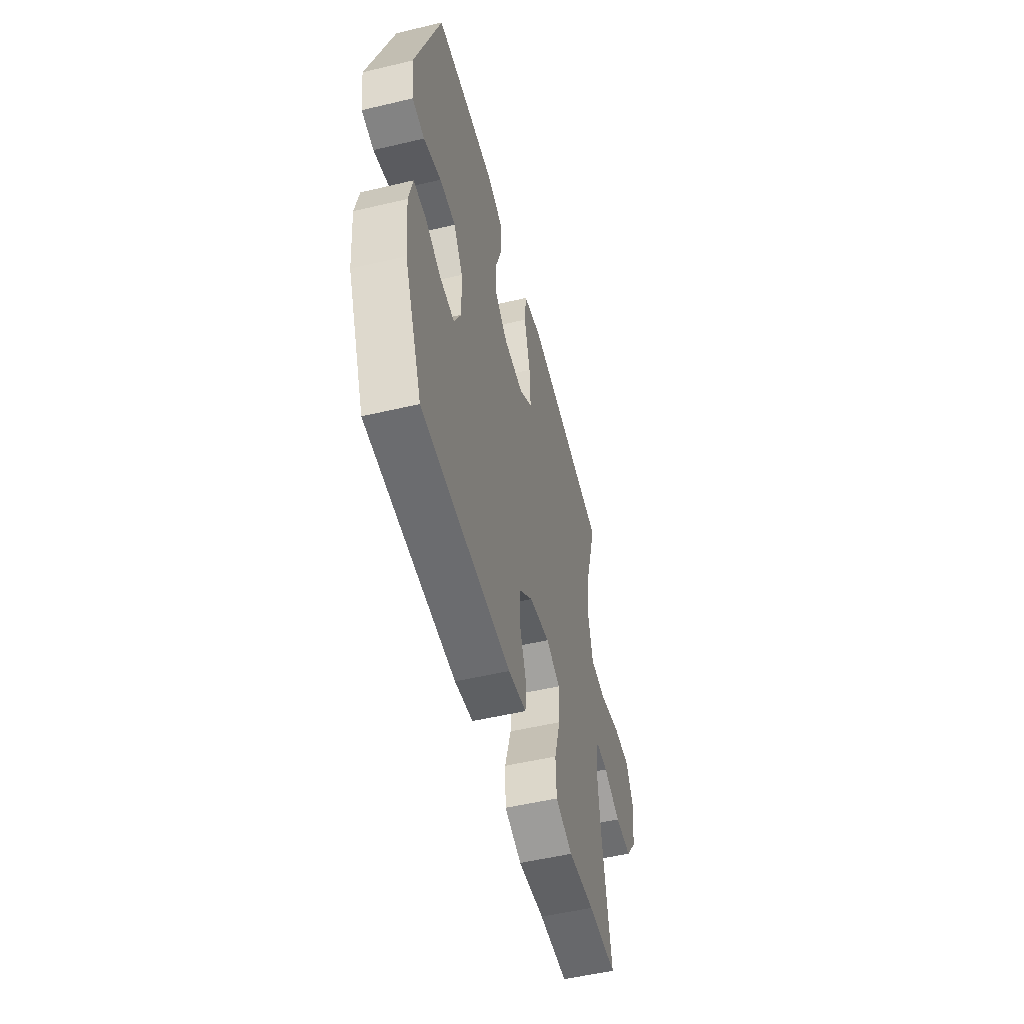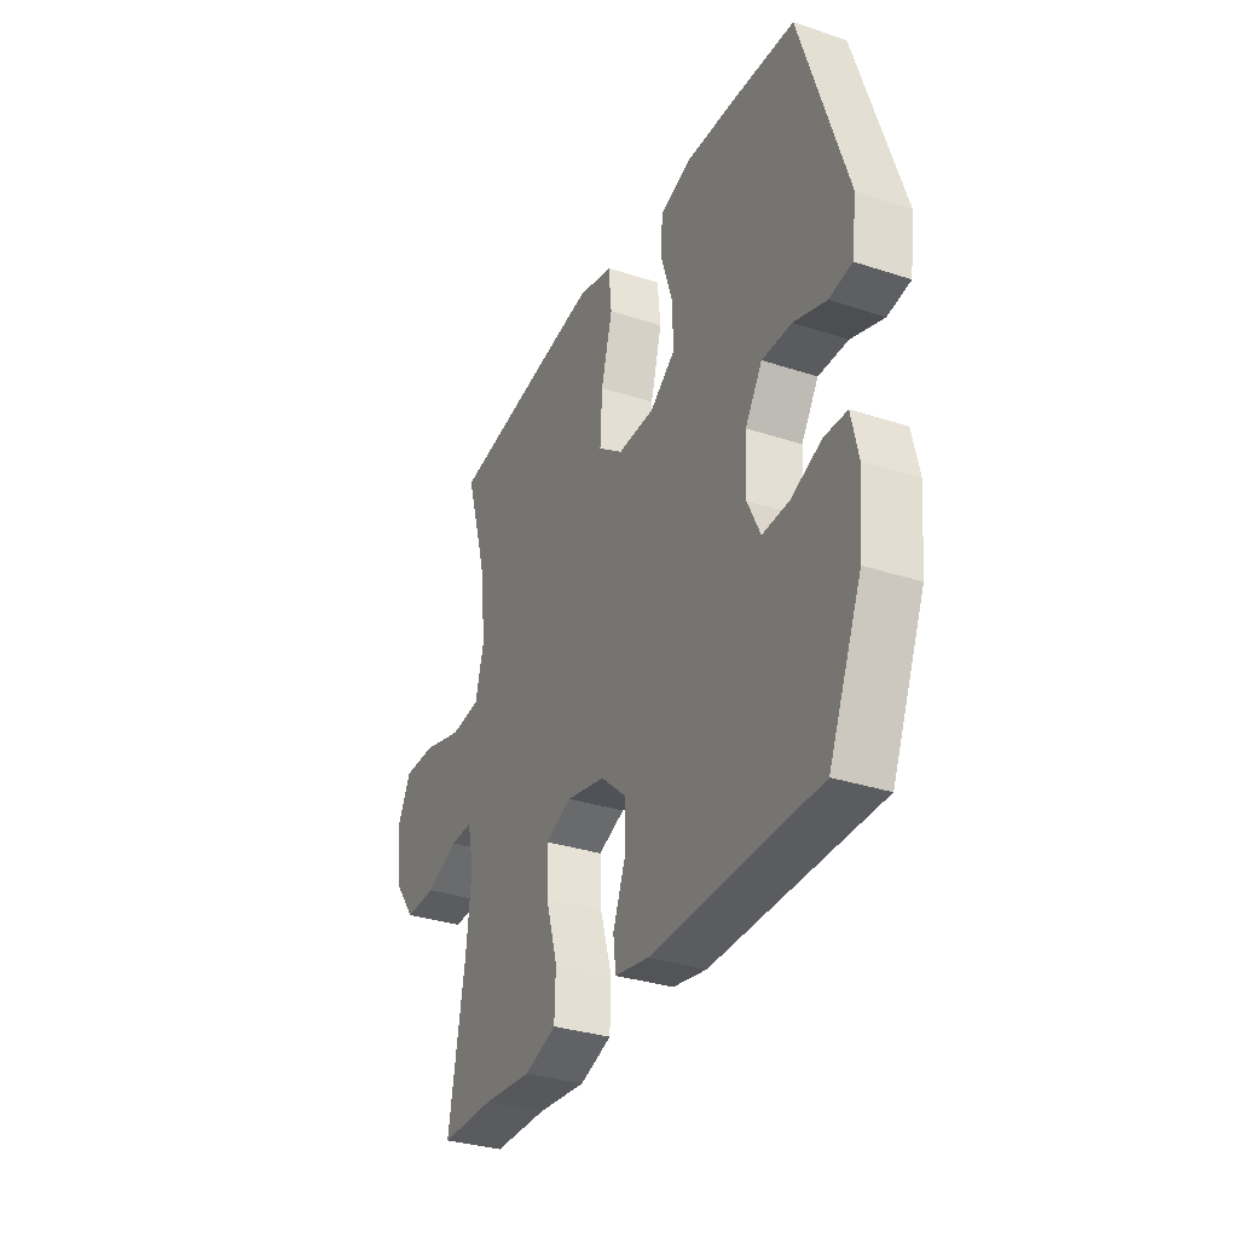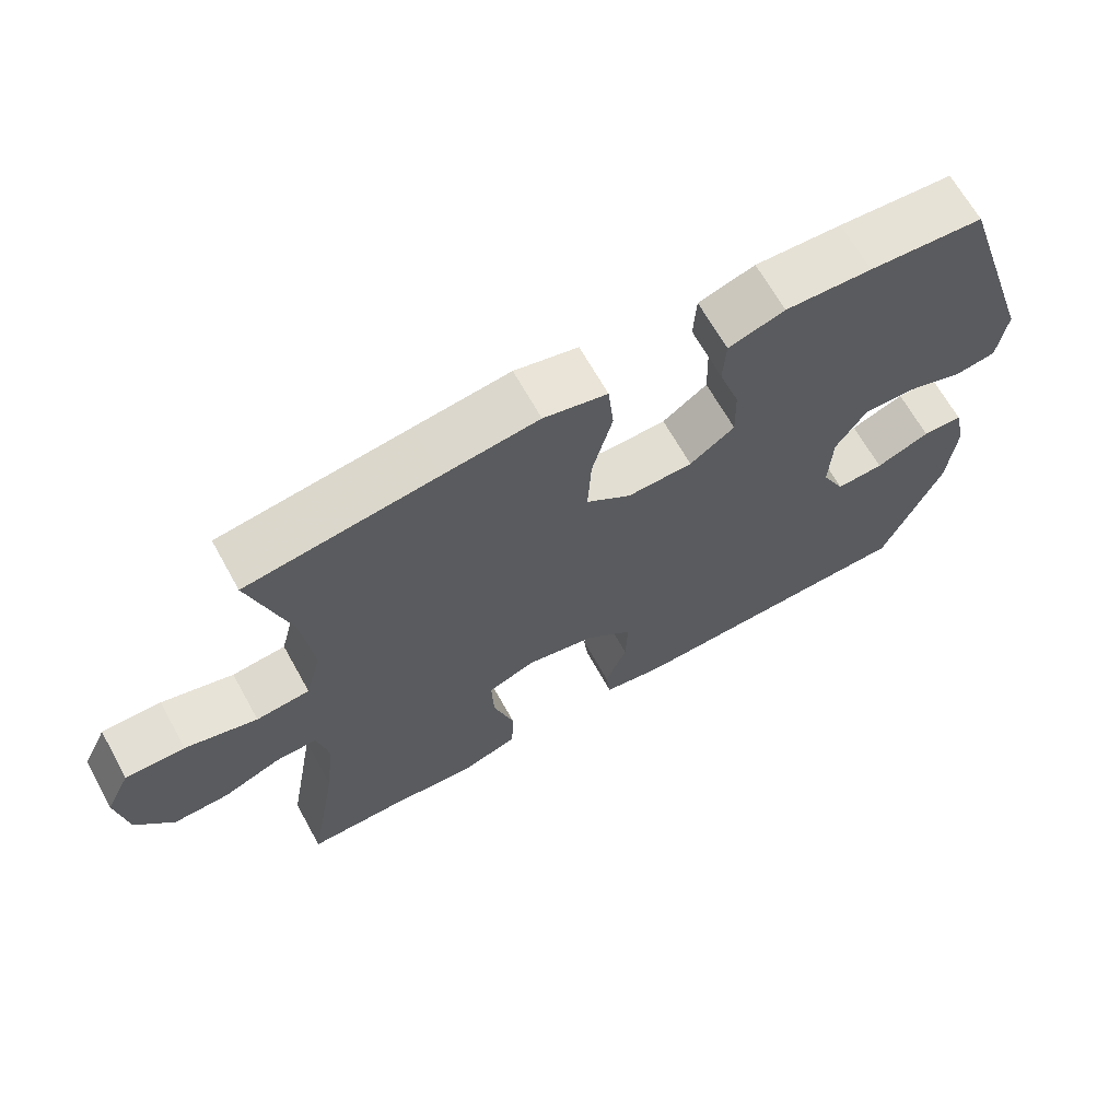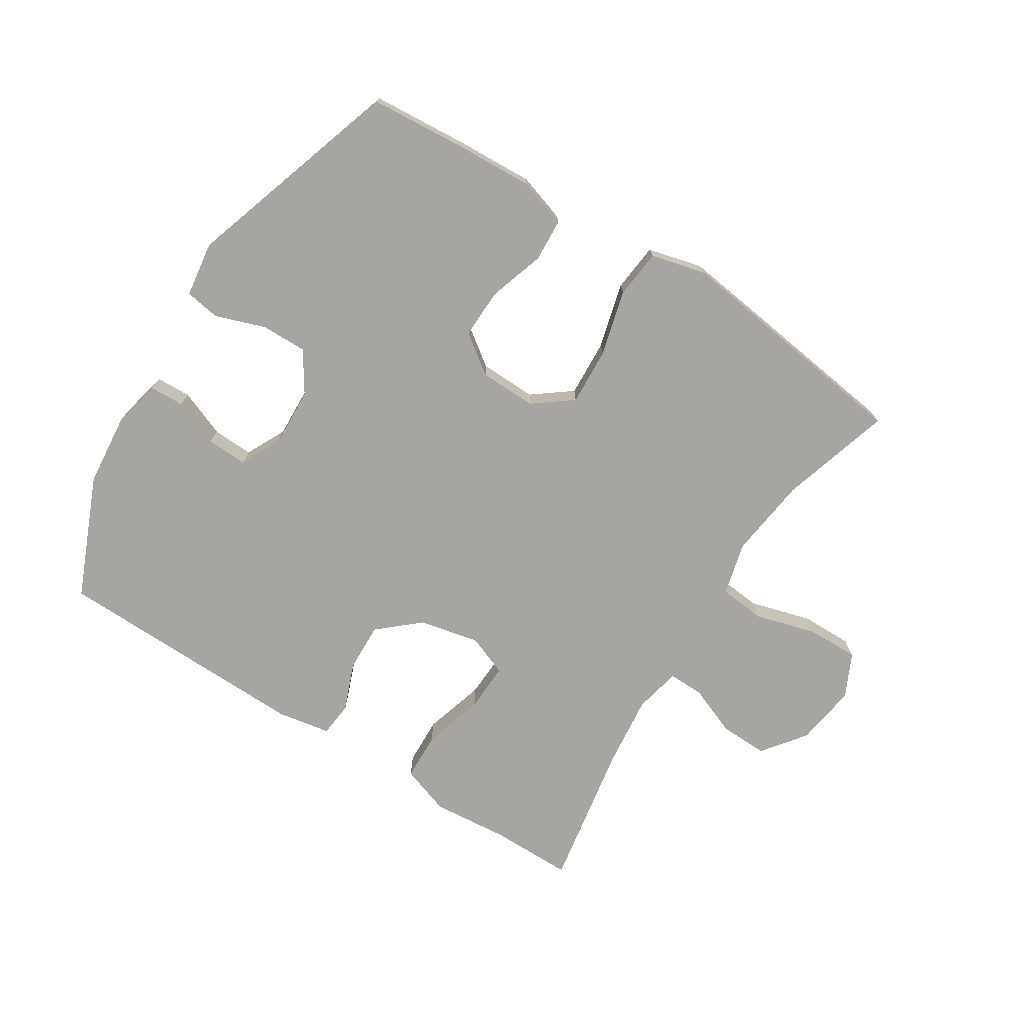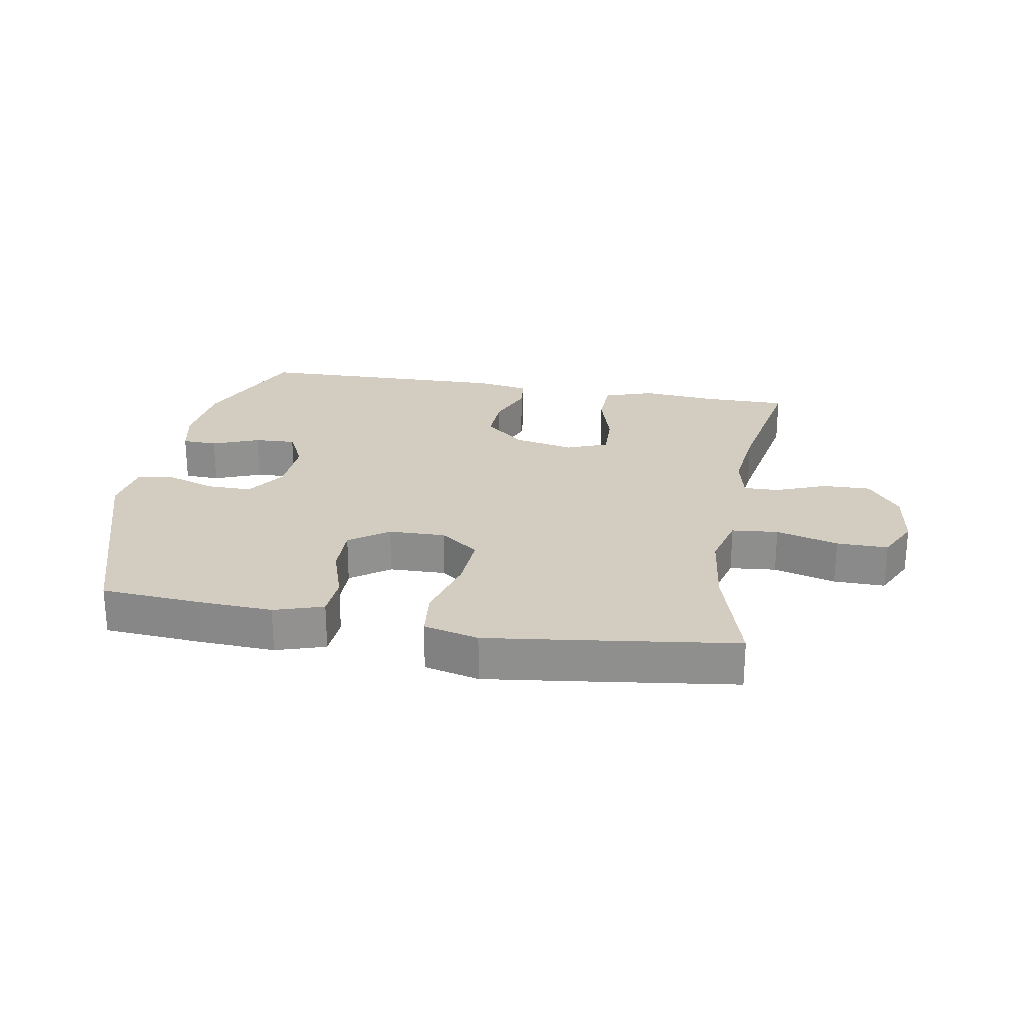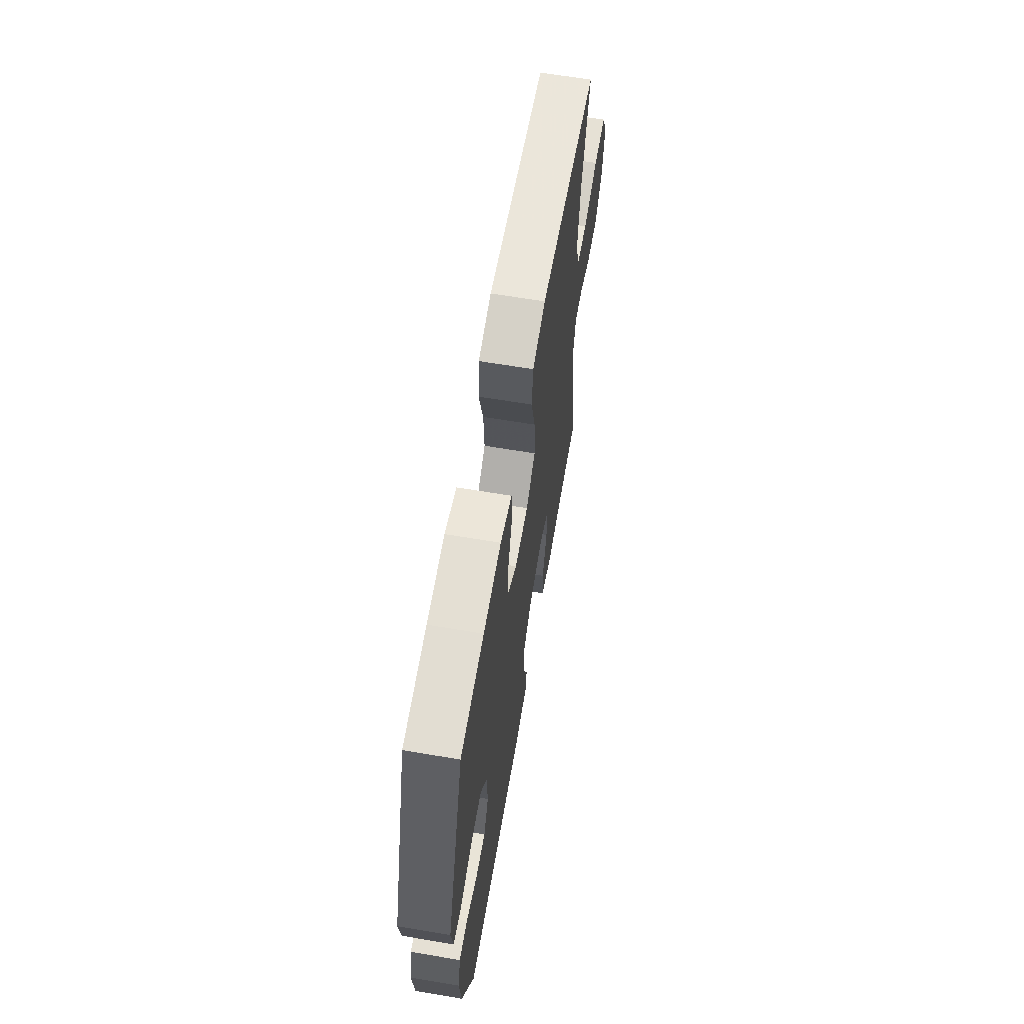
<metadata>
{"format":"obj","ext":"obj","renderer":"f3d","projection":"perspective","resolution":1024,"background":"white","views":[{"elev":-52.5,"azim":-75.7,"up":"+Z"},{"elev":-32.8,"azim":-114.4,"up":"+Z"},{"elev":66.8,"azim":150.9,"up":"+Z"},{"elev":-73.7,"azim":-32.3,"up":"+Y"},{"elev":24.4,"azim":10.0,"up":"+Y"},{"elev":63.7,"azim":-80.3,"up":"+Z"}]}
</metadata>
<code>
v -0.5 0.07 -0.5
v -0.582 0.07 -0.306
v -0.593 0.07 -0.188
v -0.576 0.07 -0.112
v -0.52 0.07 -0.11
v -0.445 0.07 -0.14
v -0.379 0.07 -0.143
v -0.347 0.07 -0.078
v -0.351 0.07 0.017
v -0.393 0.07 0.082
v -0.466 0.07 0.081
v -0.546 0.07 0.053
v -0.602 0.07 0.062
v -0.614 0.07 0.149
v -0.5 0.07 0.5
v -0.342 0.07 0.512
v -0.222 0.07 0.518
v -0.144 0.07 0.493
v -0.14 0.07 0.425
v -0.169 0.07 0.335
v -0.171 0.07 0.255
v -0.109 0.07 0.21
v -0.018 0.07 0.208
v 0.044 0.07 0.255
v 0.039 0.07 0.347
v 0.011 0.07 0.452
v 0.019 0.07 0.53
v 0.107 0.07 0.552
v 0.239 0.07 0.535
v 0.5 0.07 0.5
v 0.447 0.07 0.321
v 0.431 0.07 0.191
v 0.453 0.07 0.106
v 0.527 0.07 0.099
v 0.626 0.07 0.127
v 0.708 0.07 0.128
v 0.742 0.07 0.058
v 0.728 0.07 -0.041
v 0.676 0.07 -0.11
v 0.599 0.07 -0.108
v 0.519 0.07 -0.076
v 0.462 0.07 -0.075
v 0.446 0.07 -0.149
v 0.459 0.07 -0.266
v 0.5 0.07 -0.5
v 0.367 0.07 -0.5
v 0.246 0.07 -0.511
v 0.167 0.07 -0.484
v 0.164 0.07 -0.407
v 0.193 0.07 -0.309
v 0.196 0.07 -0.231
v 0.13 0.07 -0.205
v 0.034 0.07 -0.226
v -0.031 0.07 -0.283
v -0.028 0.07 -0.361
v 0.002 0.07 -0.439
v -0.004 0.07 -0.494
v -0.088 0.07 -0.509
v -0.5 0 -0.5
v -0.582 0 -0.306
v -0.593 0 -0.188
v -0.576 0 -0.112
v -0.52 0 -0.11
v -0.445 0 -0.14
v -0.379 0 -0.143
v -0.347 0 -0.078
v -0.351 0 0.017
v -0.393 0 0.082
v -0.466 0 0.081
v -0.546 0 0.053
v -0.602 0 0.062
v -0.614 0 0.149
v -0.5 0 0.5
v -0.342 0 0.512
v -0.222 0 0.518
v -0.144 0 0.493
v -0.14 0 0.425
v -0.169 0 0.335
v -0.171 0 0.255
v -0.109 0 0.21
v -0.018 0 0.208
v 0.044 0 0.255
v 0.039 0 0.347
v 0.011 0 0.452
v 0.019 0 0.53
v 0.107 0 0.552
v 0.239 0 0.535
v 0.5 0 0.5
v 0.447 0 0.321
v 0.431 0 0.191
v 0.453 0 0.106
v 0.527 0 0.099
v 0.626 0 0.127
v 0.708 0 0.128
v 0.742 0 0.058
v 0.728 0 -0.041
v 0.676 0 -0.11
v 0.599 0 -0.108
v 0.519 0 -0.076
v 0.462 0 -0.075
v 0.446 0 -0.149
v 0.459 0 -0.266
v 0.5 0 -0.5
v 0.367 0 -0.5
v 0.246 0 -0.511
v 0.167 0 -0.484
v 0.164 0 -0.407
v 0.193 0 -0.309
v 0.196 0 -0.231
v 0.13 0 -0.205
v 0.034 0 -0.226
v -0.031 0 -0.283
v -0.028 0 -0.361
v 0.002 0 -0.439
v -0.004 0 -0.494
v -0.088 0 -0.509
f 55 56 57 58
f 54 55 58 1
f 53 54 1 2
f 52 53 2 3
f 47 48 49 50
f 46 47 50 51
f 44 45 46 51
f 43 44 51 52
f 38 39 40 41
f 38 41 42
f 37 38 42
f 34 35 36 37
f 33 34 37 42
f 32 33 42 43
f 28 29 30 31
f 28 31 32
f 25 26 27 28
f 24 25 28 32
f 23 24 32 43
f 17 18 19 20
f 17 20 21
f 16 17 21
f 15 16 21
f 14 15 21
f 11 12 13 14
f 10 11 14 21
f 9 10 21 22
f 3 4 5 6
f 3 6 7
f 52 3 7
f 43 52 7 8
f 22 23 43
f 8 9 22 43
f 116 115 114 113
f 59 116 113 112
f 60 59 112 111
f 61 60 111 110
f 108 107 106 105
f 109 108 105 104
f 109 104 103 102
f 110 109 102 101
f 99 98 97 96
f 100 99 96
f 100 96 95
f 95 94 93 92
f 100 95 92 91
f 101 100 91 90
f 89 88 87 86
f 90 89 86
f 86 85 84 83
f 90 86 83 82
f 101 90 82 81
f 78 77 76 75
f 79 78 75
f 79 75 74
f 79 74 73
f 79 73 72
f 72 71 70 69
f 79 72 69 68
f 80 79 68 67
f 64 63 62 61
f 65 64 61
f 65 61 110
f 66 65 110 101
f 101 81 80
f 101 80 67 66
f 1 59 60 2
f 2 60 61 3
f 3 61 62 4
f 4 62 63 5
f 5 63 64 6
f 6 64 65 7
f 7 65 66 8
f 8 66 67 9
f 9 67 68 10
f 10 68 69 11
f 11 69 70 12
f 12 70 71 13
f 13 71 72 14
f 14 72 73 15
f 15 73 74 16
f 16 74 75 17
f 17 75 76 18
f 18 76 77 19
f 19 77 78 20
f 20 78 79 21
f 21 79 80 22
f 22 80 81 23
f 23 81 82 24
f 24 82 83 25
f 25 83 84 26
f 26 84 85 27
f 27 85 86 28
f 28 86 87 29
f 29 87 88 30
f 30 88 89 31
f 31 89 90 32
f 32 90 91 33
f 33 91 92 34
f 34 92 93 35
f 35 93 94 36
f 36 94 95 37
f 37 95 96 38
f 38 96 97 39
f 39 97 98 40
f 40 98 99 41
f 41 99 100 42
f 42 100 101 43
f 43 101 102 44
f 44 102 103 45
f 45 103 104 46
f 46 104 105 47
f 47 105 106 48
f 48 106 107 49
f 49 107 108 50
f 50 108 109 51
f 51 109 110 52
f 52 110 111 53
f 53 111 112 54
f 54 112 113 55
f 55 113 114 56
f 56 114 115 57
f 57 115 116 58
f 58 116 59 1

</code>
